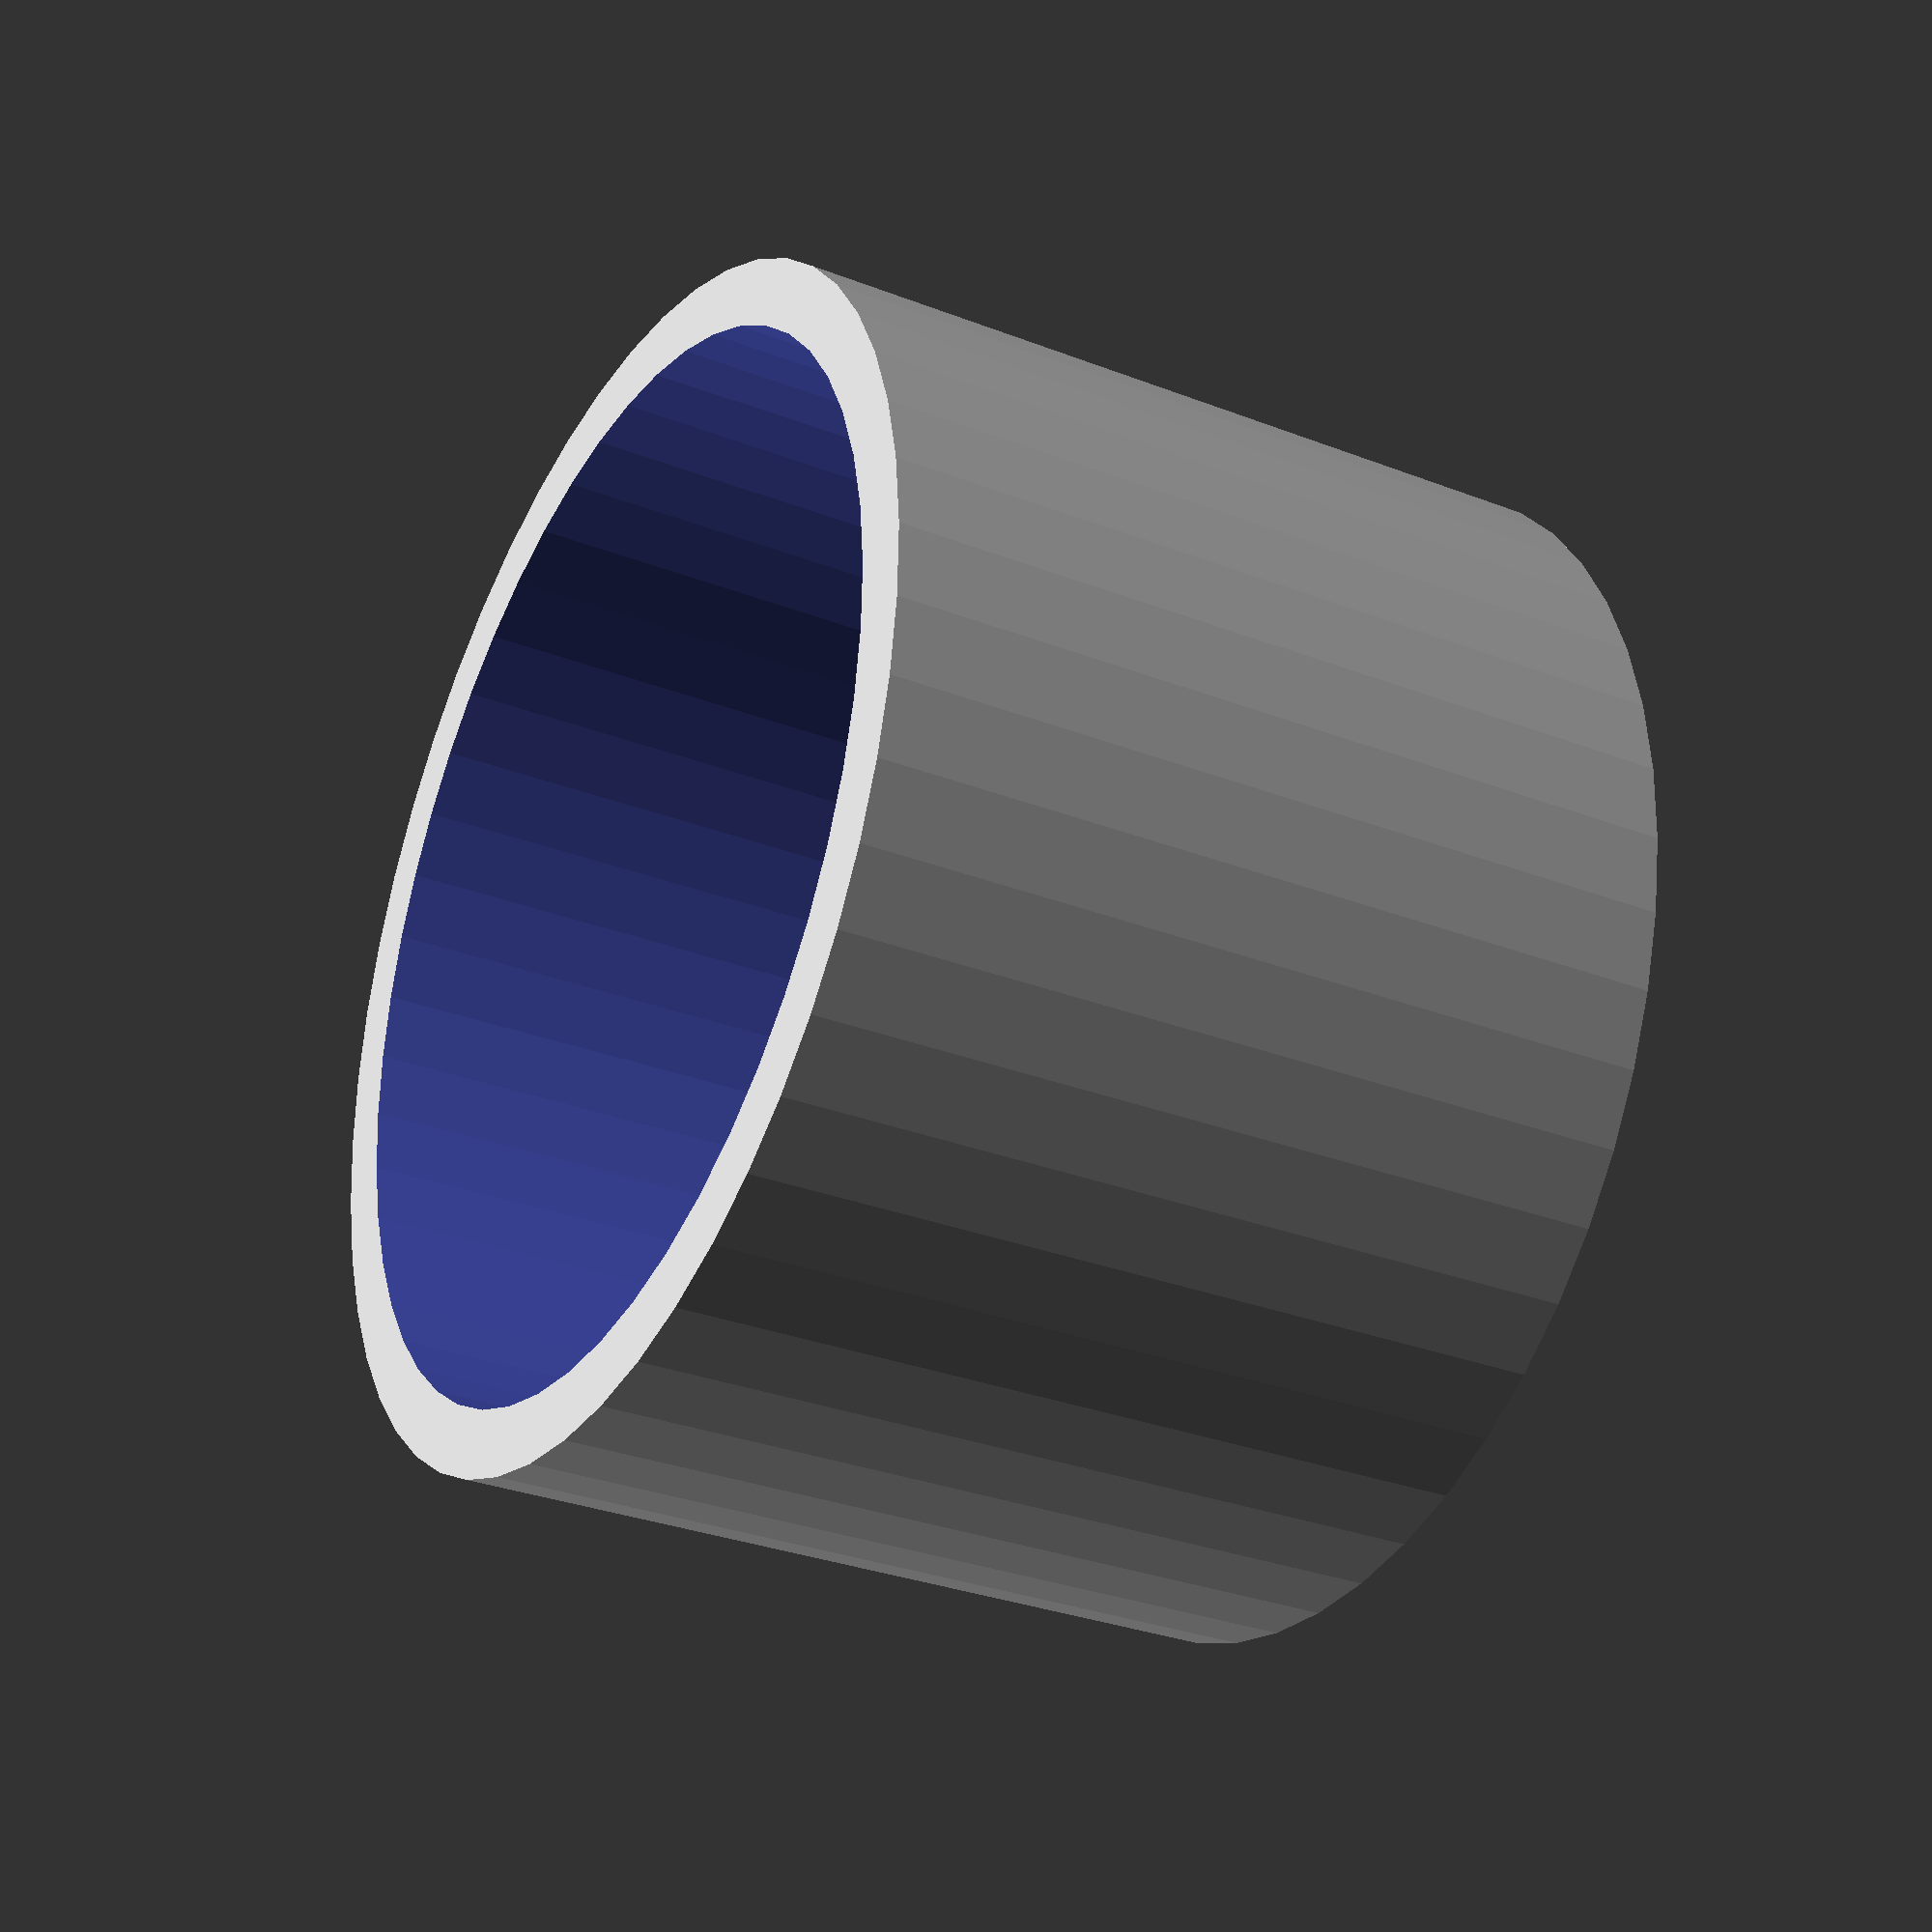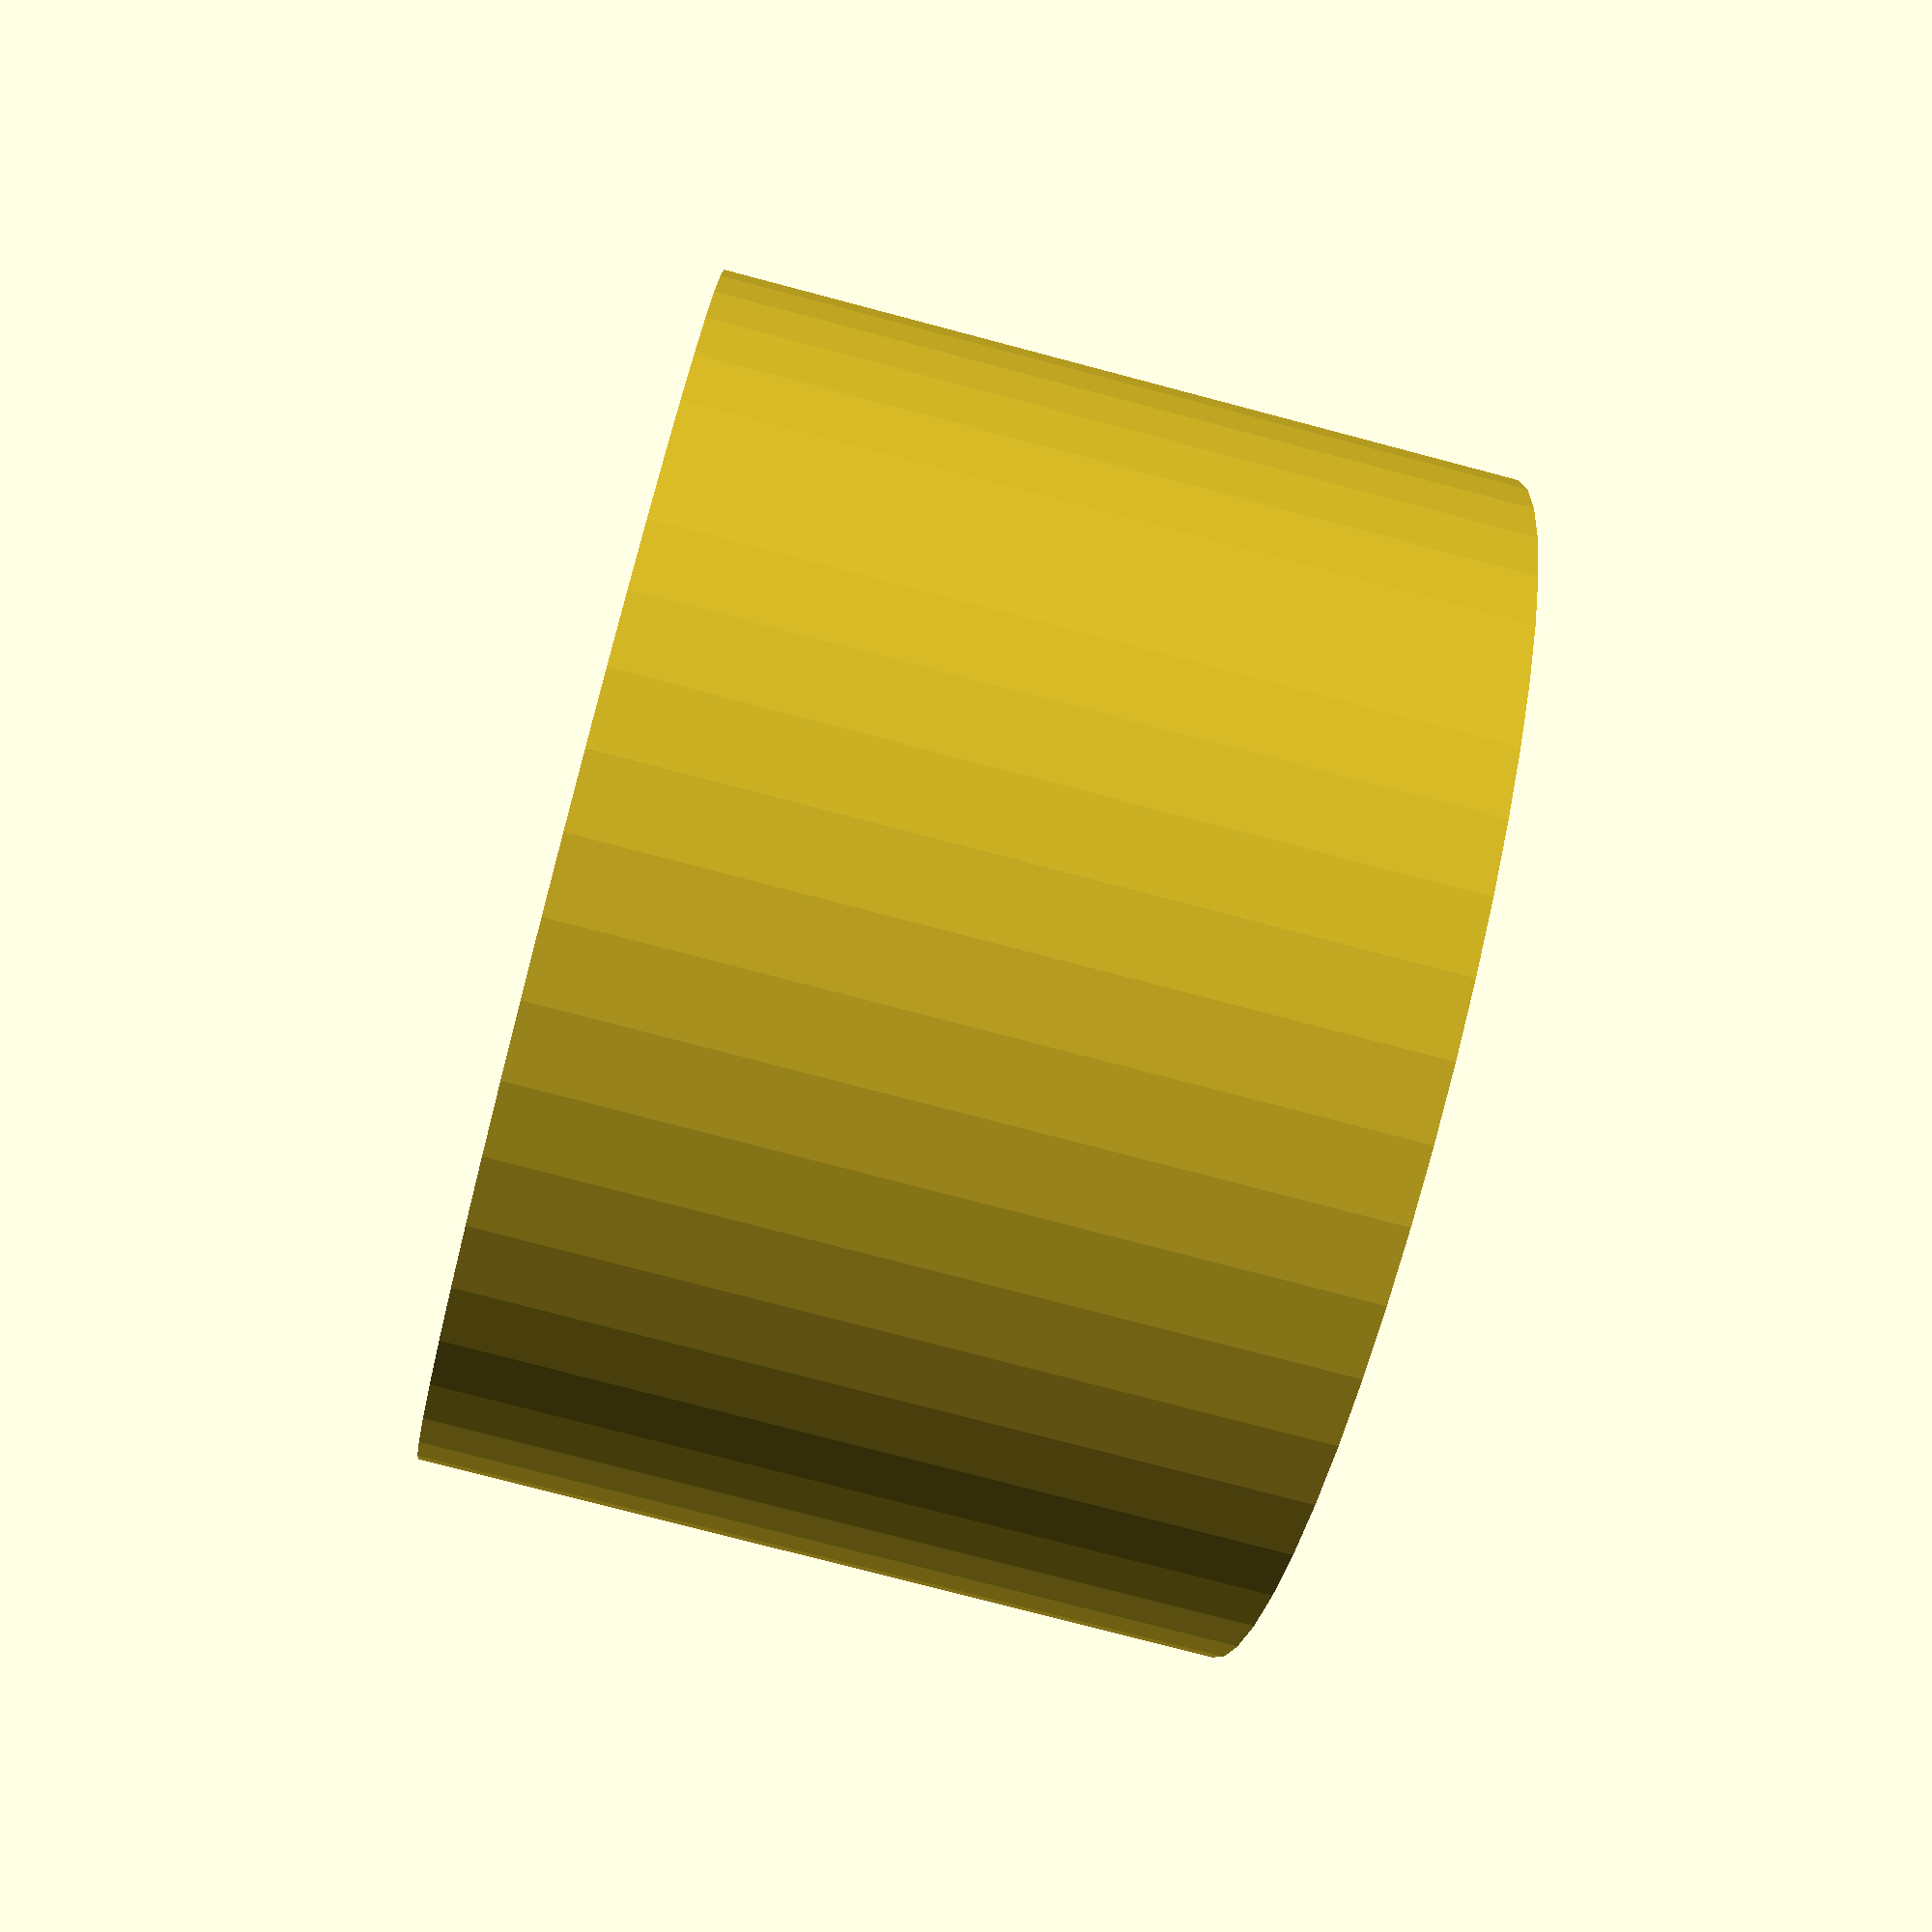
<openscad>
$fn = 50;


difference() {
	union() {
		translate(v = [0, 0, -6.0000000000]) {
			cylinder(h = 12, r = 9.0000000000);
		}
	}
	union() {
		translate(v = [0, 0, -100.0000000000]) {
			cylinder(h = 200, r = 8);
		}
	}
}
</openscad>
<views>
elev=210.8 azim=325.7 roll=299.1 proj=p view=wireframe
elev=256.9 azim=285.1 roll=284.8 proj=p view=wireframe
</views>
